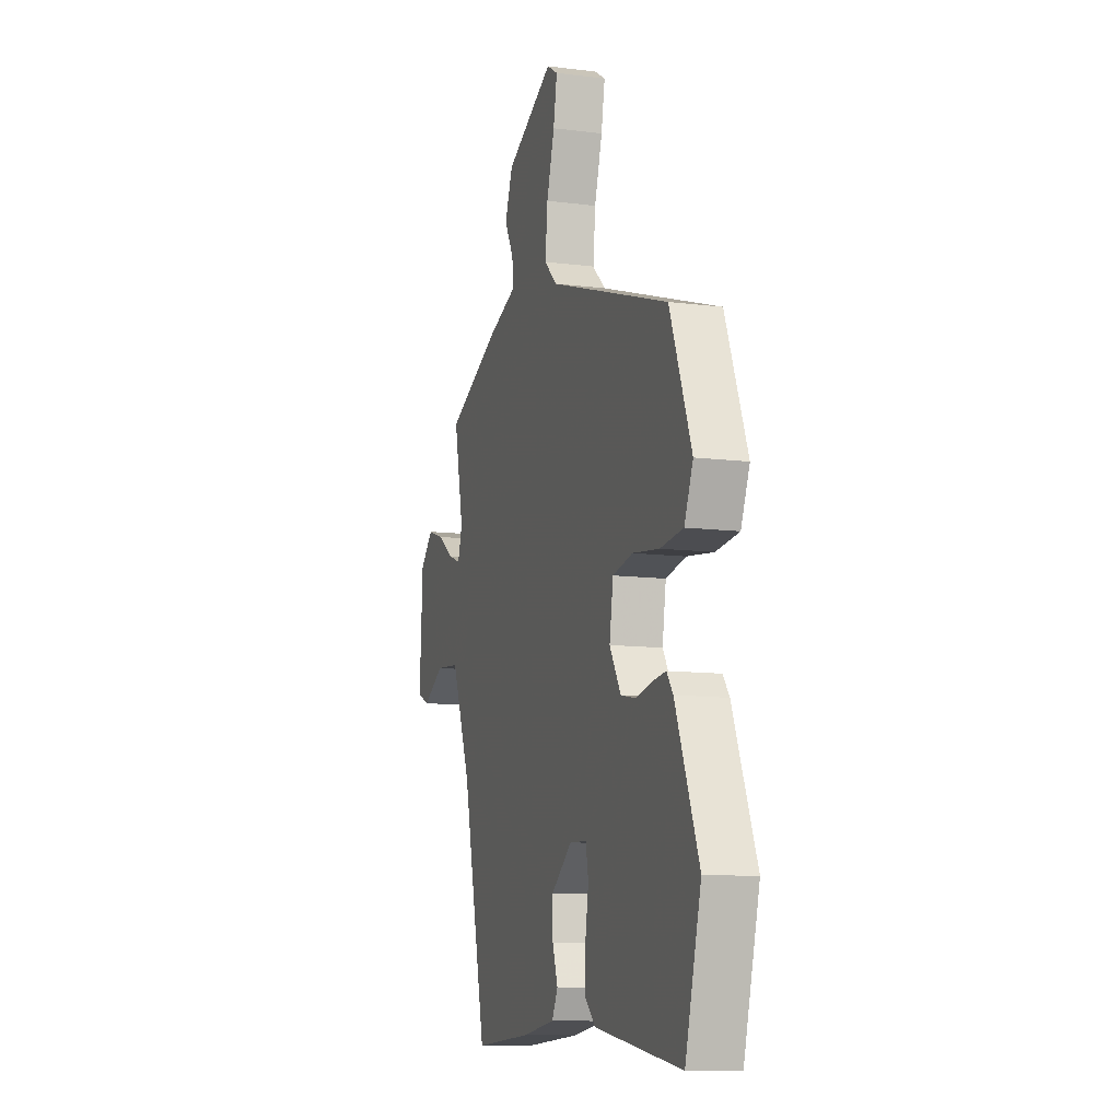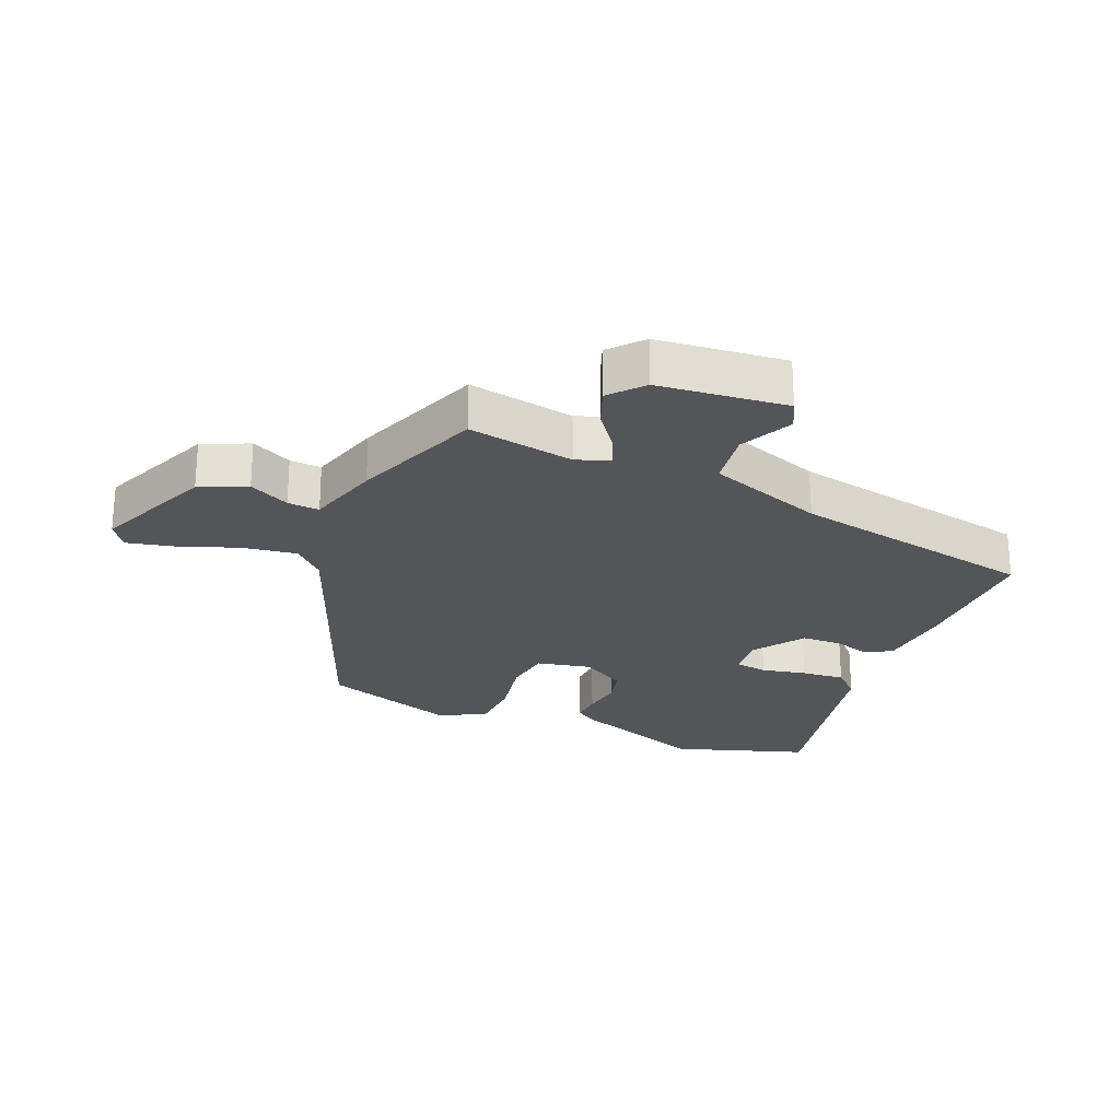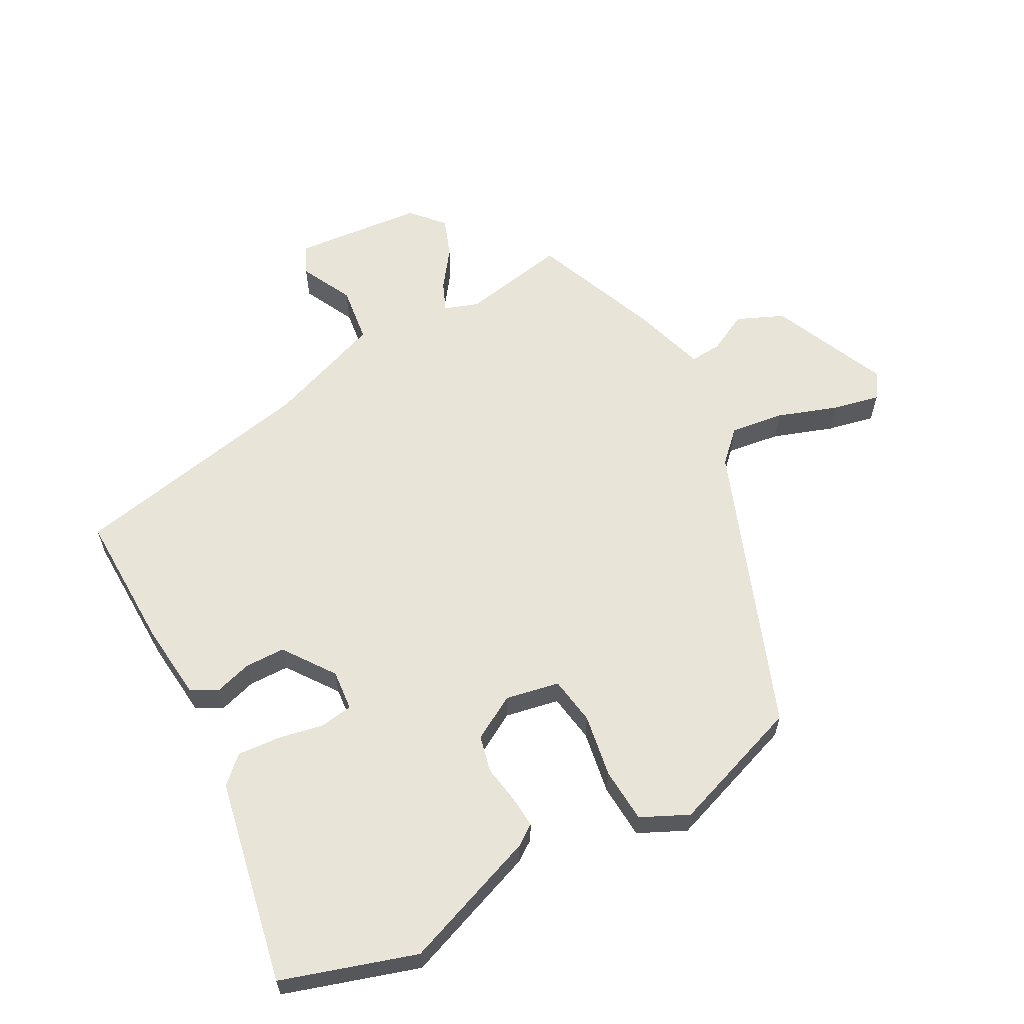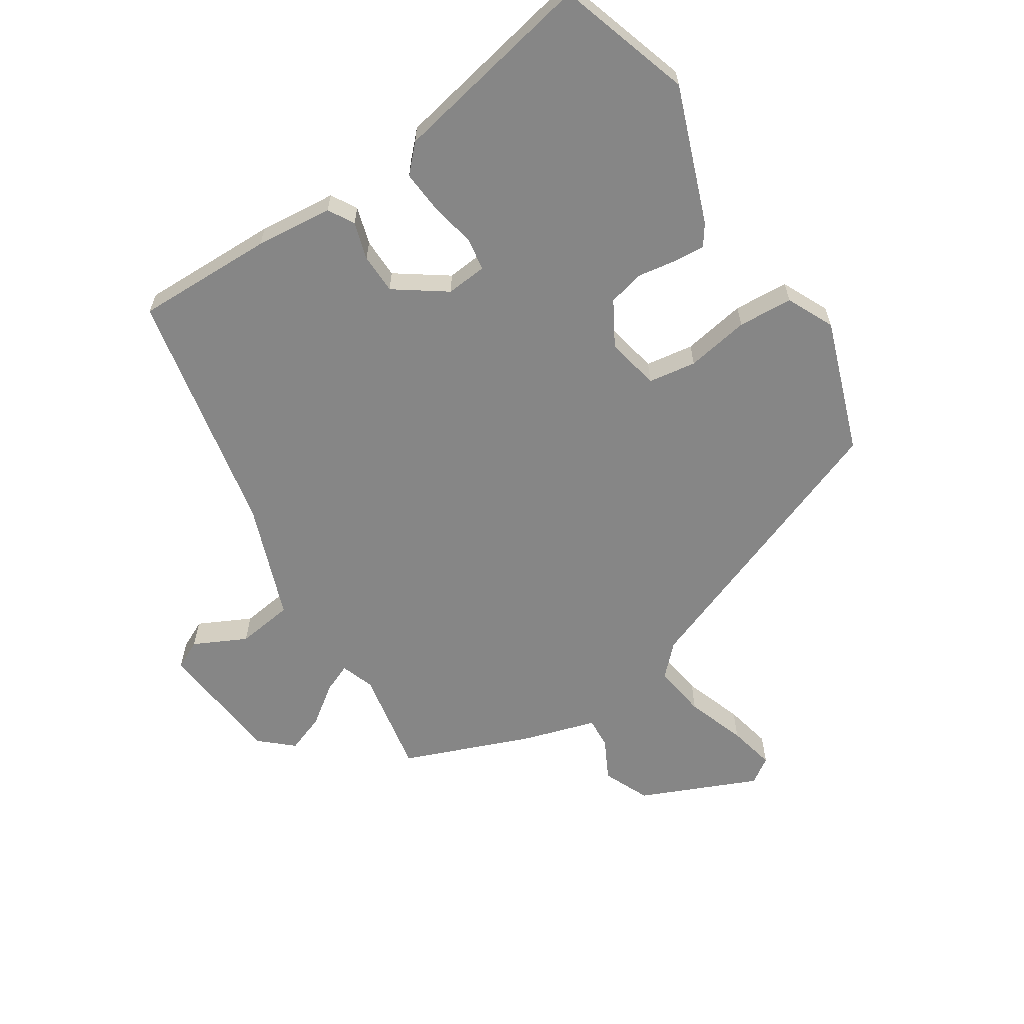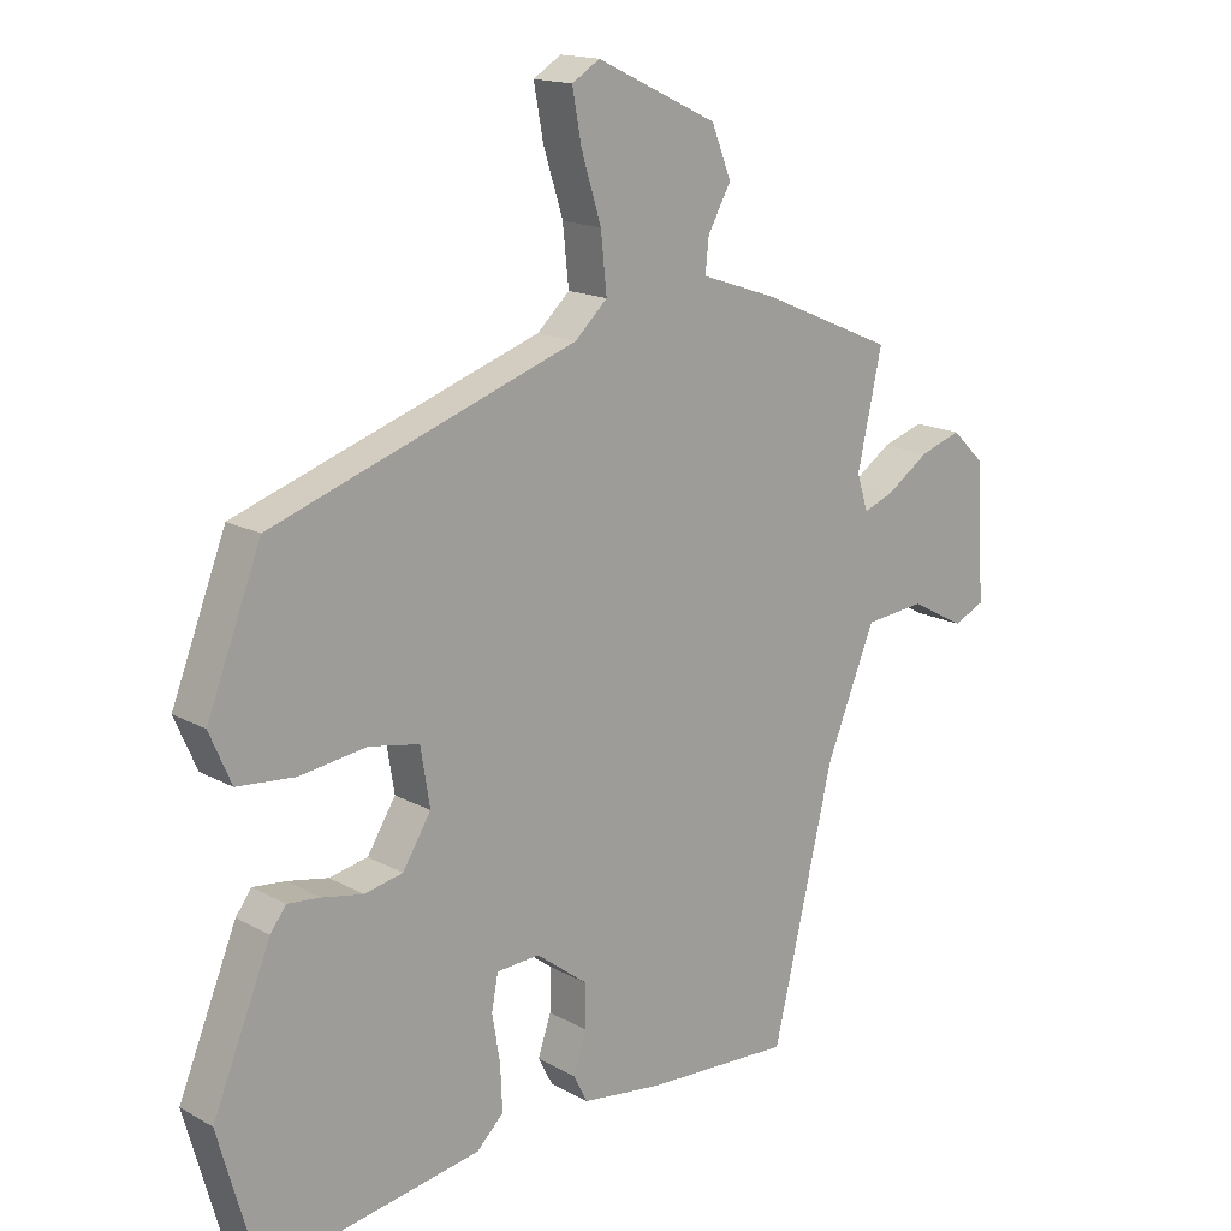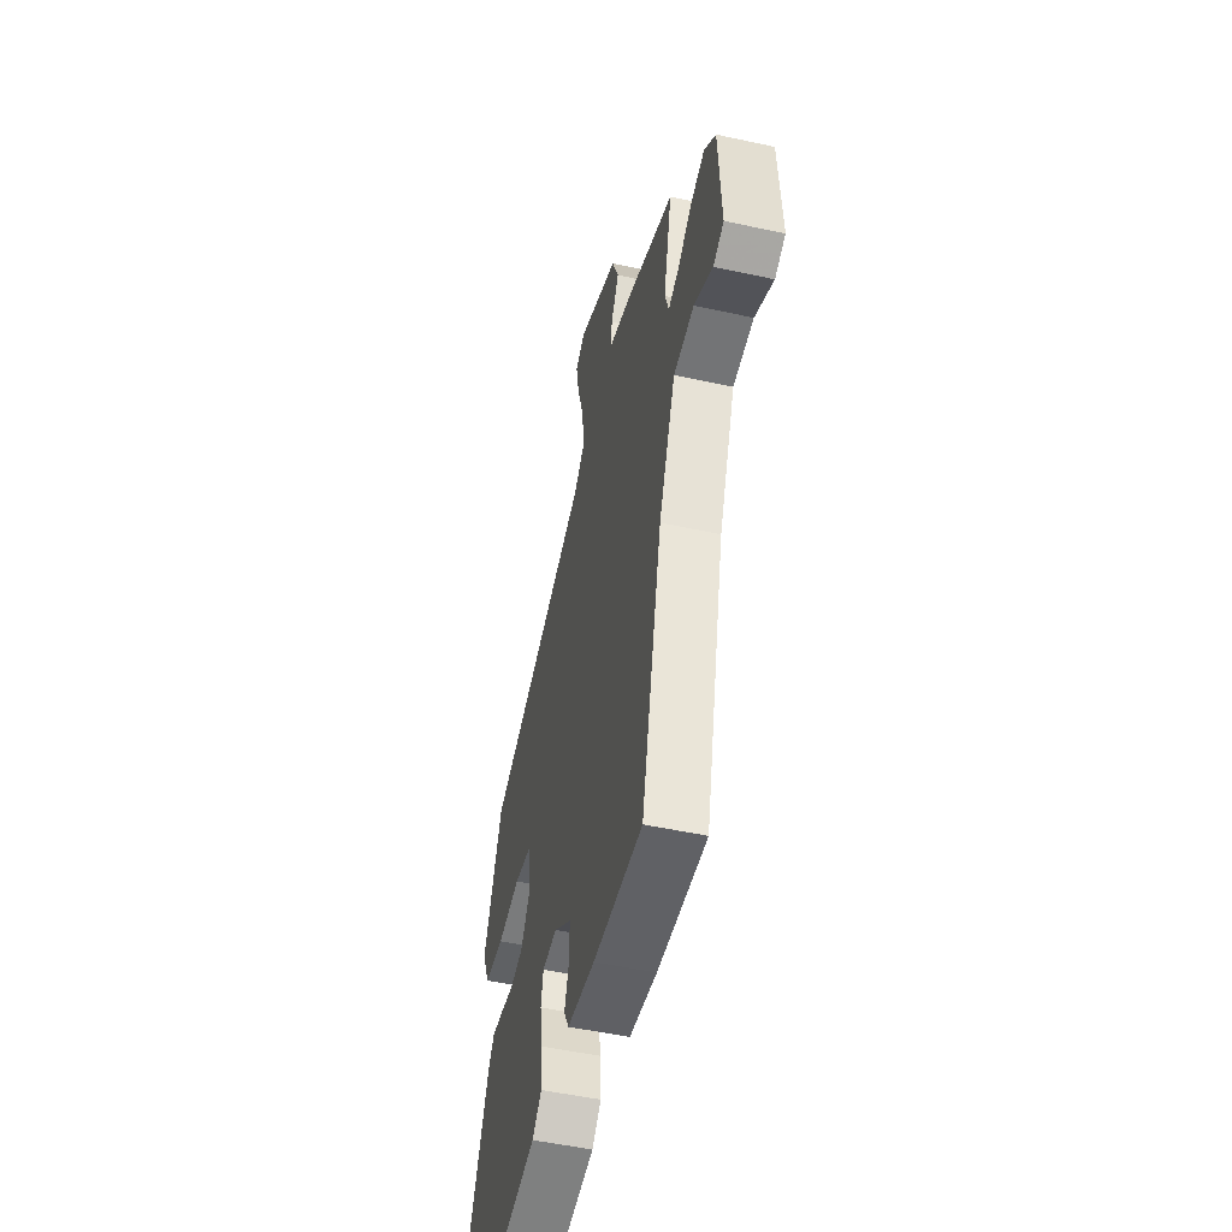
<metadata>
{"format":"obj","ext":"obj","renderer":"f3d","projection":"perspective","resolution":1024,"background":"white","views":[{"elev":-11.2,"azim":-107.1,"up":"+Z"},{"elev":-24.6,"azim":69.8,"up":"+Y"},{"elev":60.6,"azim":-116.6,"up":"+Y"},{"elev":-62.0,"azim":-145.2,"up":"+Y"},{"elev":16.1,"azim":-41.4,"up":"+Z"},{"elev":-50.5,"azim":76.5,"up":"+Z"}]}
</metadata>
<code>
v 0.535 0.07 0.447
v 0.498 0.07 0.279
v 0.515 0.07 0.225
v 0.562 0.07 0.243
v 0.625 0.07 0.286
v 0.688 0.07 0.307
v 0.738 0.07 0.259
v 0.75 0.07 0.054
v 0.703 0.07 0.033
v 0.621 0.07 0.077
v 0.53 0.07 0.068
v 0.456 0.07 -0.114
v 0.364 0.07 -0.504
v 0.144 0.07 -0.493
v 0.021 0.07 -0.477
v -0.001 0.07 -0.435
v 0.019 0.07 -0.376
v 0.02 0.07 -0.312
v -0.059 0.07 -0.252
v -0.124 0.07 -0.256
v -0.134 0.07 -0.308
v -0.122 0.07 -0.38
v -0.119 0.07 -0.449
v -0.16 0.07 -0.489
v -0.488 0.07 -0.544
v -0.548 0.07 -0.33
v -0.46 0.07 -0.116
v -0.436 0.07 -0.084
v -0.387 0.07 -0.089
v -0.325 0.07 -0.101
v -0.267 0.07 -0.089
v -0.224 0.07 -0.02
v -0.238 0.07 0.066
v -0.314 0.07 0.08
v -0.415 0.07 0.066
v -0.502 0.07 0.074
v -0.535 0.07 0.15
v -0.453 0.07 0.36
v 0.007 0.07 0.518
v 0.056 0.07 0.564
v 0.047 0.07 0.65
v 0.017 0.07 0.746
v 0.003 0.07 0.822
v 0.045 0.07 0.848
v 0.228 0.07 0.761
v 0.258 0.07 0.686
v 0.223 0.07 0.623
v 0.218 0.07 0.573
v 0.333 0.07 0.534
v 0.535 0 0.447
v 0.498 0 0.279
v 0.515 0 0.225
v 0.562 0 0.243
v 0.625 0 0.286
v 0.688 0 0.307
v 0.738 0 0.259
v 0.75 0 0.054
v 0.703 0 0.033
v 0.621 0 0.077
v 0.53 0 0.068
v 0.456 0 -0.114
v 0.364 0 -0.504
v 0.144 0 -0.493
v 0.021 0 -0.477
v -0.001 0 -0.435
v 0.019 0 -0.376
v 0.02 0 -0.312
v -0.059 0 -0.252
v -0.124 0 -0.256
v -0.134 0 -0.308
v -0.122 0 -0.38
v -0.119 0 -0.449
v -0.16 0 -0.489
v -0.488 0 -0.544
v -0.548 0 -0.33
v -0.46 0 -0.116
v -0.436 0 -0.084
v -0.387 0 -0.089
v -0.325 0 -0.101
v -0.267 0 -0.089
v -0.224 0 -0.02
v -0.238 0 0.066
v -0.314 0 0.08
v -0.415 0 0.066
v -0.502 0 0.074
v -0.535 0 0.15
v -0.453 0 0.36
v 0.007 0 0.518
v 0.056 0 0.564
v 0.047 0 0.65
v 0.017 0 0.746
v 0.003 0 0.822
v 0.045 0 0.848
v 0.228 0 0.761
v 0.258 0 0.686
v 0.223 0 0.623
v 0.218 0 0.573
v 0.333 0 0.534
f 48 49 1 2
f 45 46 47
f 44 45 47
f 43 44 47
f 42 43 47
f 41 42 47
f 40 41 47 48
f 48 2 3
f 40 48 3
f 39 40 3
f 38 39 3
f 37 38 3
f 36 37 3
f 35 36 3
f 34 35 3
f 28 29 30
f 27 28 30
f 26 27 30
f 25 26 30
f 24 25 30
f 23 24 30
f 22 23 30
f 21 22 30
f 20 21 30 31
f 19 20 31 32
f 15 16 17
f 14 15 17
f 13 14 17
f 12 13 17
f 11 12 17 18
f 8 9 10
f 7 8 10
f 6 7 10
f 5 6 10
f 4 5 10
f 3 4 10 11
f 33 34 3 11
f 19 32 33
f 18 19 33
f 11 18 33
f 51 50 98 97
f 96 95 94
f 96 94 93
f 96 93 92
f 96 92 91
f 96 91 90
f 97 96 90 89
f 52 51 97
f 52 97 89
f 52 89 88
f 52 88 87
f 52 87 86
f 52 86 85
f 52 85 84
f 52 84 83
f 79 78 77
f 79 77 76
f 79 76 75
f 79 75 74
f 79 74 73
f 79 73 72
f 79 72 71
f 79 71 70
f 80 79 70 69
f 81 80 69 68
f 66 65 64
f 66 64 63
f 66 63 62
f 66 62 61
f 67 66 61 60
f 59 58 57
f 59 57 56
f 59 56 55
f 59 55 54
f 59 54 53
f 60 59 53 52
f 60 52 83 82
f 82 81 68
f 82 68 67
f 82 67 60
f 1 50 51 2
f 2 51 52 3
f 3 52 53 4
f 4 53 54 5
f 5 54 55 6
f 6 55 56 7
f 7 56 57 8
f 8 57 58 9
f 9 58 59 10
f 10 59 60 11
f 11 60 61 12
f 12 61 62 13
f 13 62 63 14
f 14 63 64 15
f 15 64 65 16
f 16 65 66 17
f 17 66 67 18
f 18 67 68 19
f 19 68 69 20
f 20 69 70 21
f 21 70 71 22
f 22 71 72 23
f 23 72 73 24
f 24 73 74 25
f 25 74 75 26
f 26 75 76 27
f 27 76 77 28
f 28 77 78 29
f 29 78 79 30
f 30 79 80 31
f 31 80 81 32
f 32 81 82 33
f 33 82 83 34
f 34 83 84 35
f 35 84 85 36
f 36 85 86 37
f 37 86 87 38
f 38 87 88 39
f 39 88 89 40
f 40 89 90 41
f 41 90 91 42
f 42 91 92 43
f 43 92 93 44
f 44 93 94 45
f 45 94 95 46
f 46 95 96 47
f 47 96 97 48
f 48 97 98 49
f 49 98 50 1

</code>
